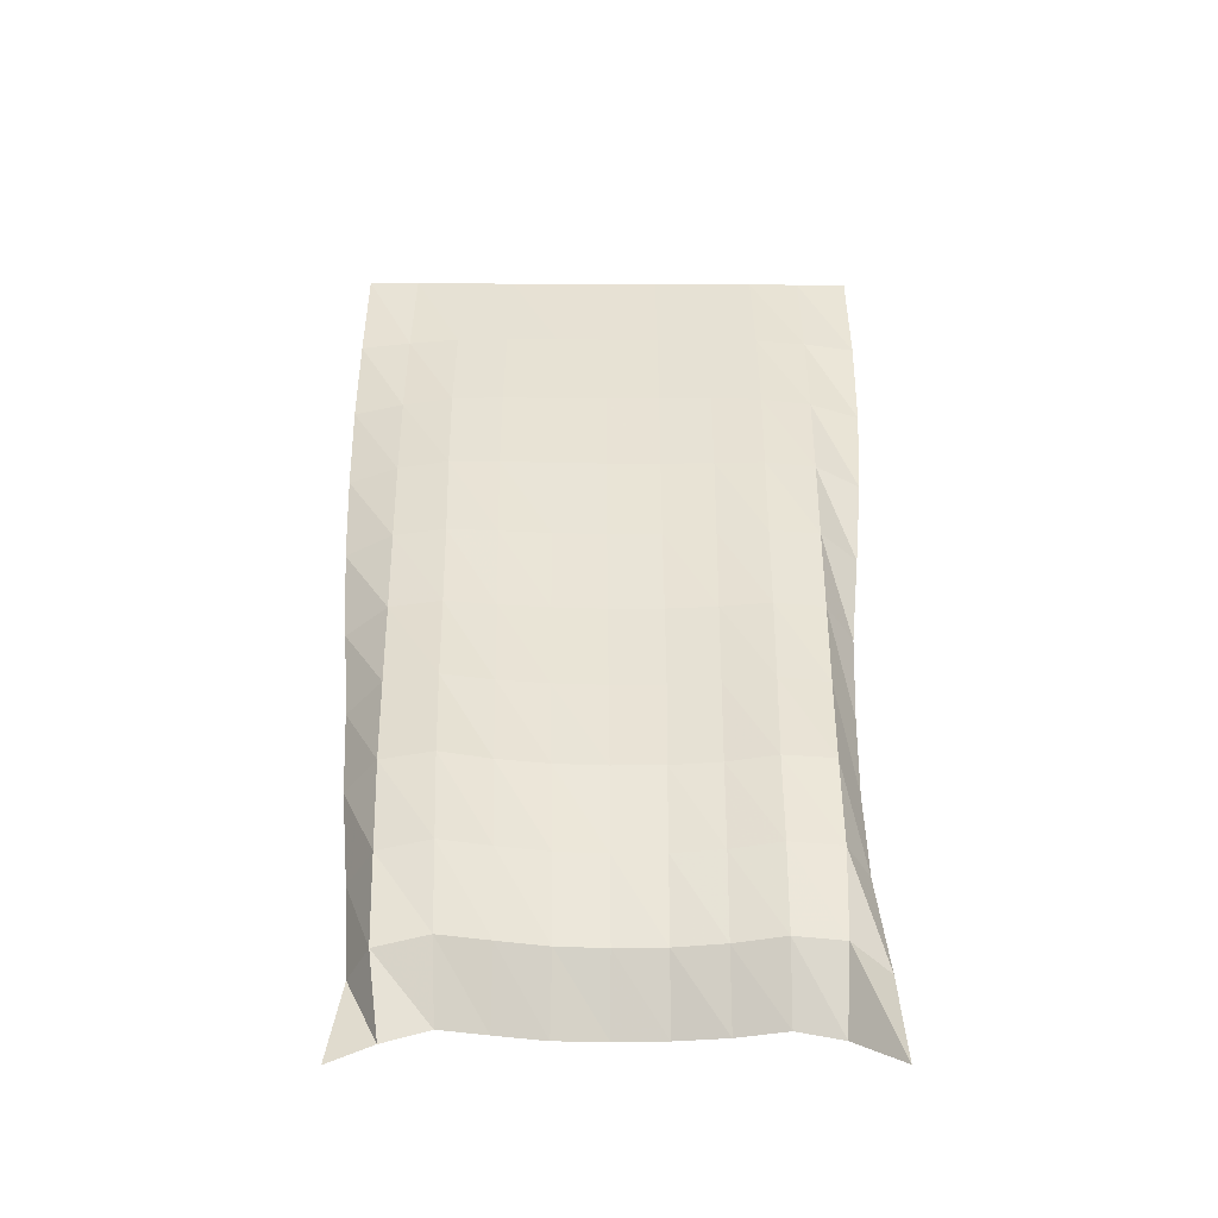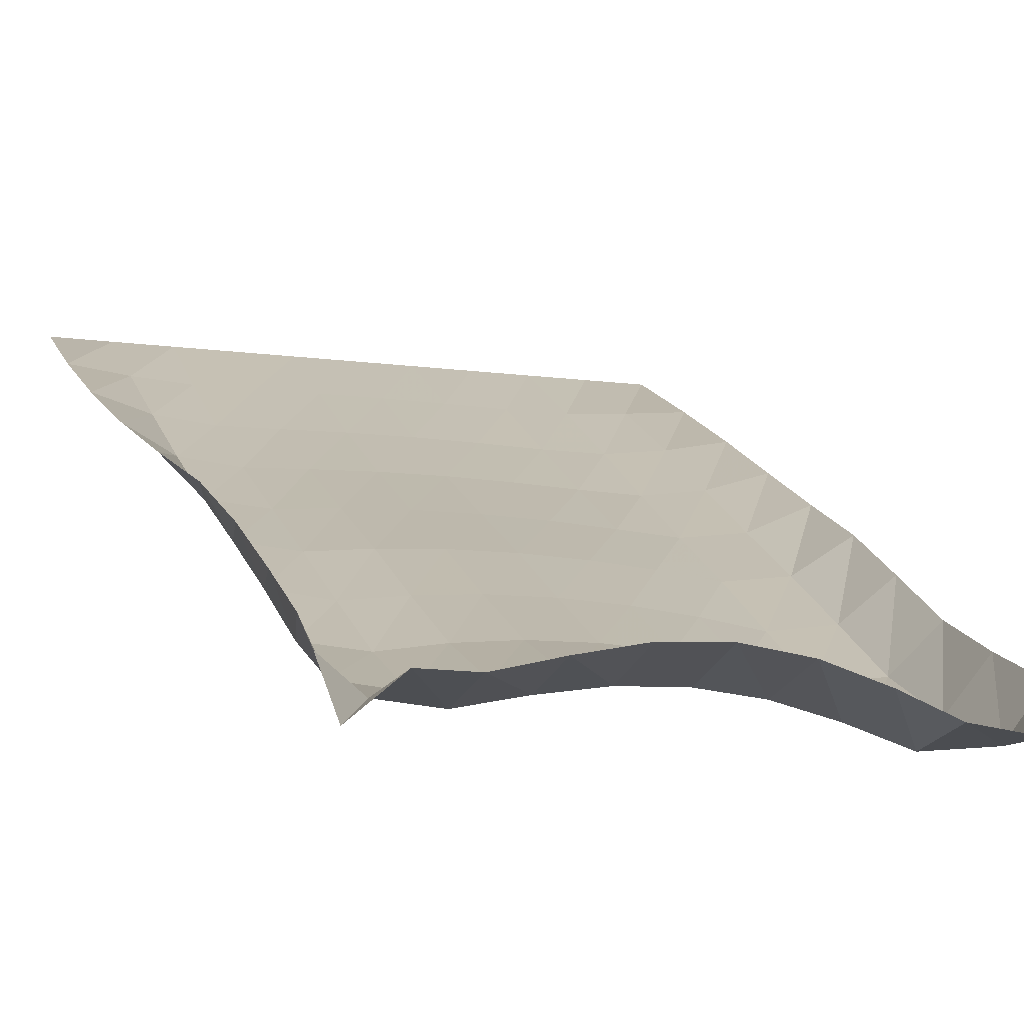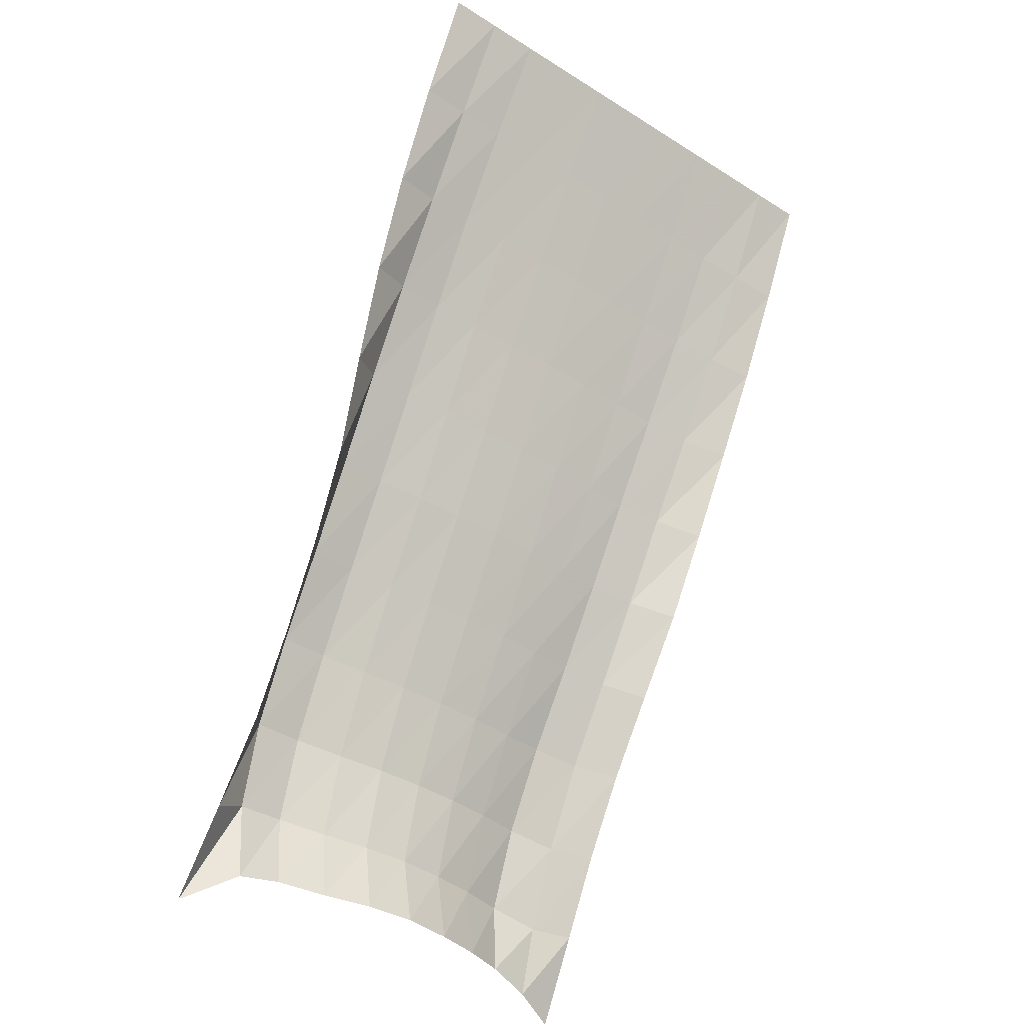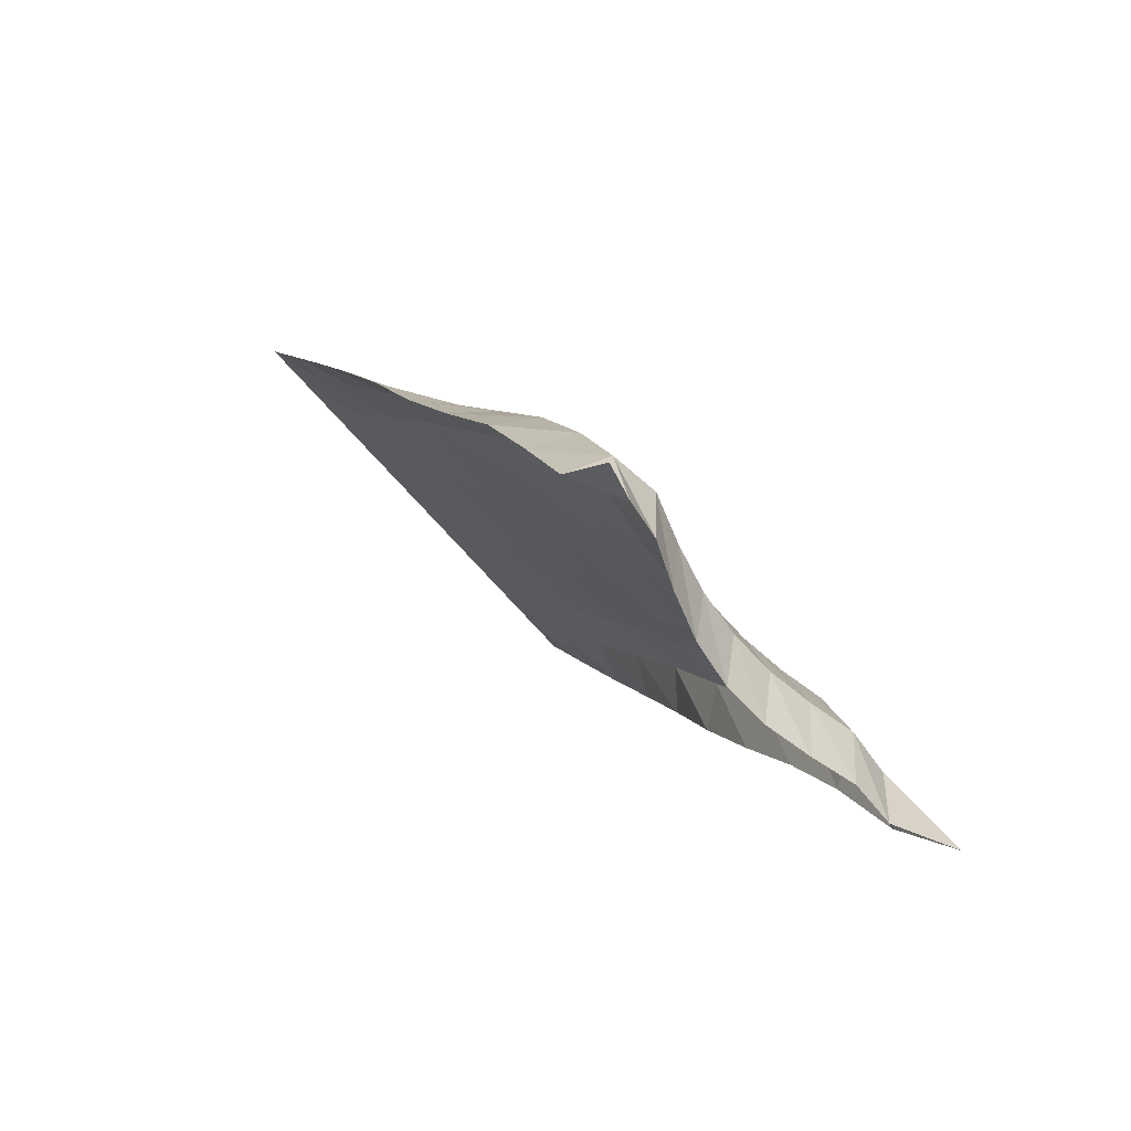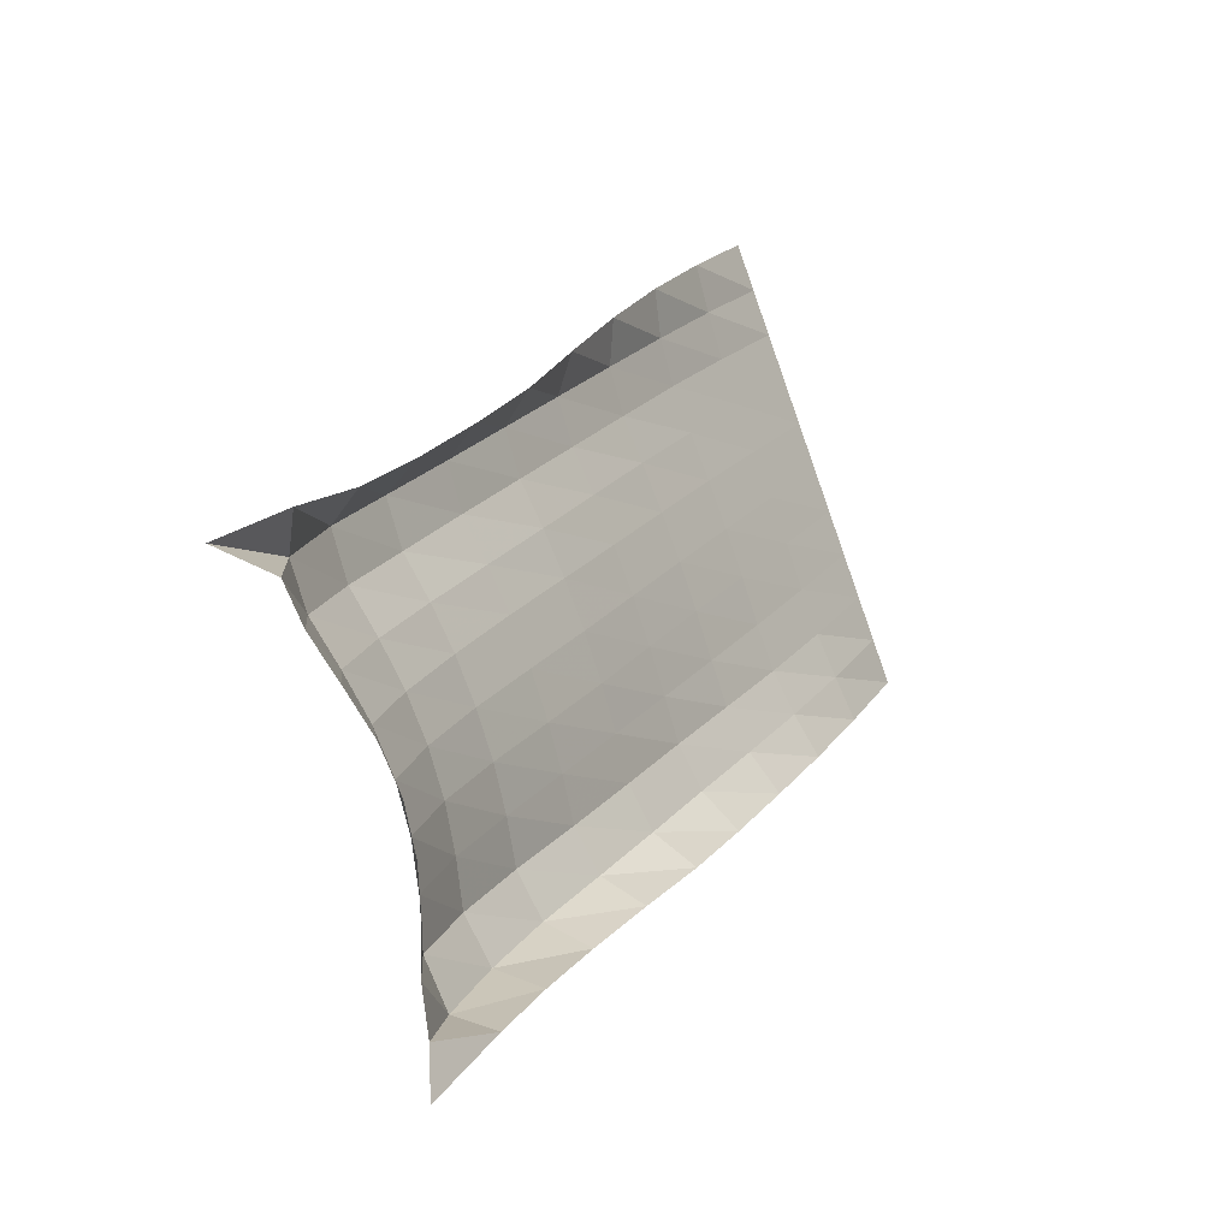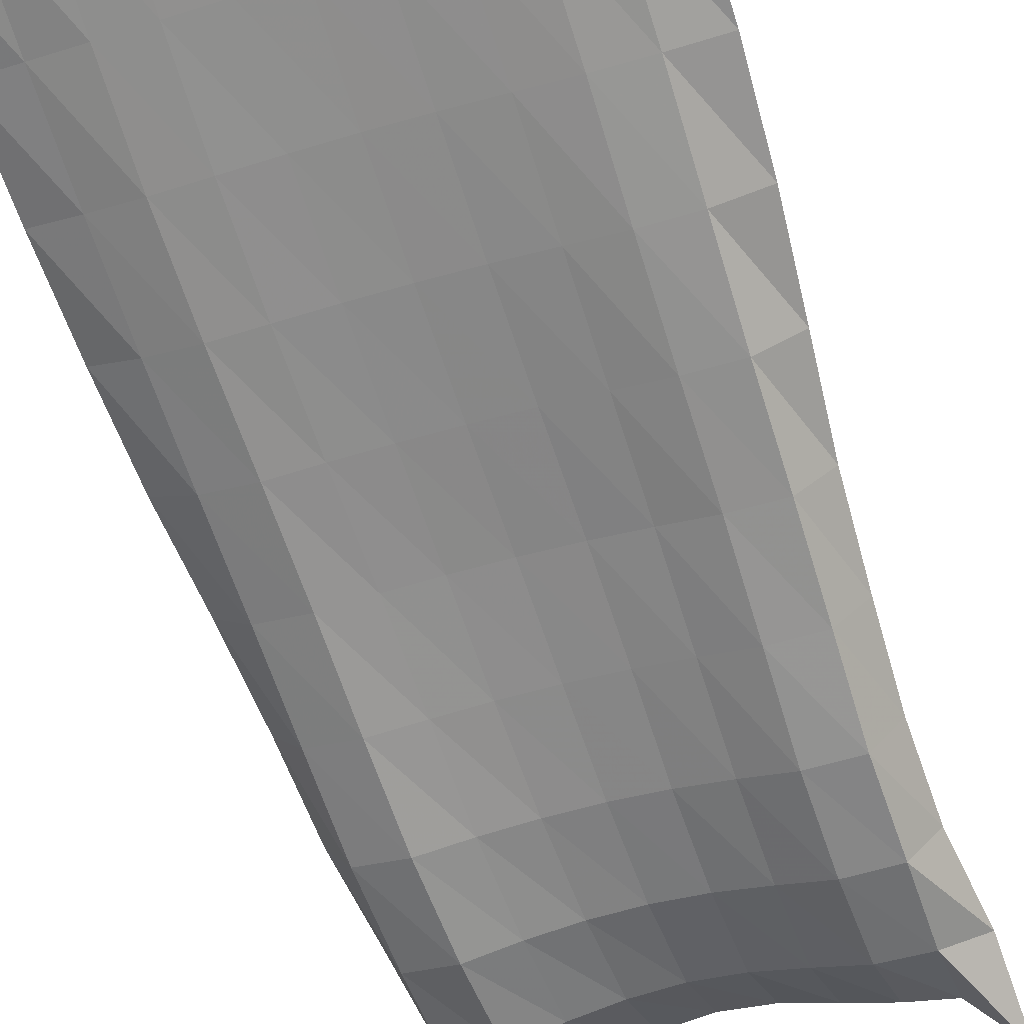
<metadata>
{"format":"obj","ext":"obj","renderer":"f3d","projection":"perspective","resolution":1024,"background":"white","views":[{"elev":-19.7,"azim":-0.5,"up":"+Z"},{"elev":-13.0,"azim":163.1,"up":"+Y"},{"elev":-39.3,"azim":141.9,"up":"+Z"},{"elev":-63.1,"azim":-50.4,"up":"+Z"},{"elev":-79.1,"azim":109.6,"up":"+Z"},{"elev":-38.0,"azim":21.3,"up":"+Y"}]}
</metadata>
<code>
v  -3.3e-05  5.999  -0.001834
v  0.4999  5.998  -0.003328
v  0.9999  5.998  -0.003213
v  1.5  5.998  -0.00317
v  2  5.998  -0.003148
v  2.5  5.998  -0.00314
v  3  5.998  -0.003147
v  3.5  5.998  -0.003159
v  4  5.998  -0.003204
v  4.5  5.998  -0.003319
v  5  5.999  -0.001867
v  -0.01338  5.506  -1.003
v  0.4757  5.466  -0.965
v  0.9681  5.436  -0.935
v  1.469  5.436  -0.9257
v  1.98  5.444  -0.9234
v  2.492  5.448  -0.9227
v  3.006  5.446  -0.9238
v  3.516  5.439  -0.9264
v  4.014  5.435  -0.9341
v  4.51  5.459  -0.9613
v  5.005  5.504  -1.009
v  -0.01119  5.026  -1.962
v  0.4707  4.938  -1.895
v  0.958  4.884  -1.847
v  1.457  4.887  -1.835
v  1.97  4.902  -1.833
v  2.485  4.909  -1.833
v  3.001  4.906  -1.835
v  3.516  4.894  -1.837
v  4.01  4.883  -1.845
v  4.5  4.922  -1.883
v  4.976  5.032  -1.974
v  0.01428  4.555  -2.891
v  0.4838  4.412  -2.799
v  0.974  4.348  -2.751
v  1.46  4.361  -2.745
v  1.97  4.381  -2.748
v  2.48  4.391  -2.75
v  2.993  4.388  -2.751
v  3.506  4.371  -2.75
v  3.989  4.35  -2.747
v  4.476  4.39  -2.778
v  4.908  4.578  -2.907
v  0.05512  4.101  -3.816
v  0.5048  3.895  -3.69
v  0.9995  3.835  -3.647
v  1.475  3.866  -3.653
v  1.973  3.892  -3.662
v  2.48  3.905  -3.667
v  2.989  3.902  -3.666
v  3.489  3.881  -3.66
v  3.97  3.848  -3.644
v  4.45  3.877  -3.666
v  4.807  4.146  -3.829
v  0.1289  3.676  -4.749
v  0.5252  3.399  -4.571
v  1.017  3.339  -4.526
v  1.497  3.388  -4.545
v  1.977  3.423  -4.557
v  2.482  3.44  -4.564
v  2.991  3.436  -4.562
v  3.473  3.41  -4.551
v  3.954  3.364  -4.528
v  4.43  3.397  -4.555
v  4.699  3.733  -4.757
v  0.2093  3.213  -5.629
v  0.5448  2.901  -5.425
v  1.033  2.837  -5.375
v  1.513  2.9  -5.408
v  1.987  2.945  -5.424
v  2.486  2.966  -5.431
v  2.986  2.96  -5.429
v  3.456  2.927  -5.412
v  3.932  2.871  -5.382
v  4.408  2.915  -5.415
v  4.642  3.278  -5.64
v  0.265  2.752  -6.459
v  0.5679  2.409  -6.265
v  1.057  2.345  -6.207
v  1.529  2.434  -6.247
v  2.006  2.492  -6.272
v  2.491  2.518  -6.278
v  2.97  2.511  -6.276
v  3.44  2.47  -6.259
v  3.906  2.398  -6.216
v  4.387  2.433  -6.234
v  4.607  2.818  -6.451
v  0.3519  2.391  -7.334
v  0.5967  2.011  -7.136
v  1.089  1.94  -7.052
v  1.557  2.051  -7.083
v  2.024  2.131  -7.109
v  2.492  2.164  -7.115
v  2.962  2.155  -7.114
v  3.432  2.101  -7.094
v  3.901  2.018  -7.048
v  4.388  2.059  -7.073
v  4.619  2.405  -7.259
v  0.4146  2.072  -8.167
v  0.6189  1.71  -7.982
v  1.112  1.672  -7.879
v  1.576  1.816  -7.899
v  2.034  1.921  -7.924
v  2.495  1.967  -7.927
v  2.959  1.952  -7.924
v  3.427  1.881  -7.905
v  3.898  1.786  -7.863
v  4.359  1.818  -7.896
v  4.724  2.025  -8.123
v  0.3065  1.516  -8.914
v  0.7105  1.643  -8.736
v  1.136  1.726  -8.61
v  1.563  1.893  -8.626
v  2.021  2.03  -8.647
v  2.492  2.096  -8.641
v  2.964  2.074  -8.64
v  3.439  1.975  -8.631
v  3.901  1.866  -8.595
v  4.327  1.854  -8.671
v  4.761  1.49  -8.909
f 1 2 13
f 1 13 12
f 2 3 14
f 2 14 13
f 3 4 15
f 3 15 14
f 4 5 16
f 4 16 15
f 5 6 17
f 5 17 16
f 6 7 18
f 6 18 17
f 7 8 19
f 7 19 18
f 8 9 20
f 8 20 19
f 9 10 21
f 9 21 20
f 10 11 22
f 10 22 21
f 12 13 24
f 12 24 23
f 13 14 25
f 13 25 24
f 14 15 26
f 14 26 25
f 15 16 27
f 15 27 26
f 16 17 28
f 16 28 27
f 17 18 29
f 17 29 28
f 18 19 30
f 18 30 29
f 19 20 31
f 19 31 30
f 20 21 32
f 20 32 31
f 21 22 33
f 21 33 32
f 23 24 35
f 23 35 34
f 24 25 36
f 24 36 35
f 25 26 37
f 25 37 36
f 26 27 38
f 26 38 37
f 27 28 39
f 27 39 38
f 28 29 40
f 28 40 39
f 29 30 41
f 29 41 40
f 30 31 42
f 30 42 41
f 31 32 43
f 31 43 42
f 32 33 44
f 32 44 43
f 34 35 46
f 34 46 45
f 35 36 47
f 35 47 46
f 36 37 48
f 36 48 47
f 37 38 49
f 37 49 48
f 38 39 50
f 38 50 49
f 39 40 51
f 39 51 50
f 40 41 52
f 40 52 51
f 41 42 53
f 41 53 52
f 42 43 54
f 42 54 53
f 43 44 55
f 43 55 54
f 45 46 57
f 45 57 56
f 46 47 58
f 46 58 57
f 47 48 59
f 47 59 58
f 48 49 60
f 48 60 59
f 49 50 61
f 49 61 60
f 50 51 62
f 50 62 61
f 51 52 63
f 51 63 62
f 52 53 64
f 52 64 63
f 53 54 65
f 53 65 64
f 54 55 66
f 54 66 65
f 56 57 68
f 56 68 67
f 57 58 69
f 57 69 68
f 58 59 70
f 58 70 69
f 59 60 71
f 59 71 70
f 60 61 72
f 60 72 71
f 61 62 73
f 61 73 72
f 62 63 74
f 62 74 73
f 63 64 75
f 63 75 74
f 64 65 76
f 64 76 75
f 65 66 77
f 65 77 76
f 67 68 79
f 67 79 78
f 68 69 80
f 68 80 79
f 69 70 81
f 69 81 80
f 70 71 82
f 70 82 81
f 71 72 83
f 71 83 82
f 72 73 84
f 72 84 83
f 73 74 85
f 73 85 84
f 74 75 86
f 74 86 85
f 75 76 87
f 75 87 86
f 76 77 88
f 76 88 87
f 78 79 90
f 78 90 89
f 79 80 91
f 79 91 90
f 80 81 92
f 80 92 91
f 81 82 93
f 81 93 92
f 82 83 94
f 82 94 93
f 83 84 95
f 83 95 94
f 84 85 96
f 84 96 95
f 85 86 97
f 85 97 96
f 86 87 98
f 86 98 97
f 87 88 99
f 87 99 98
f 89 90 101
f 89 101 100
f 90 91 102
f 90 102 101
f 91 92 103
f 91 103 102
f 92 93 104
f 92 104 103
f 93 94 105
f 93 105 104
f 94 95 106
f 94 106 105
f 95 96 107
f 95 107 106
f 96 97 108
f 96 108 107
f 97 98 109
f 97 109 108
f 98 99 110
f 98 110 109
f 100 101 112
f 100 112 111
f 101 102 113
f 101 113 112
f 102 103 114
f 102 114 113
f 103 104 115
f 103 115 114
f 104 105 116
f 104 116 115
f 105 106 117
f 105 117 116
f 106 107 118
f 106 118 117
f 107 108 119
f 107 119 118
f 108 109 120
f 108 120 119
f 109 110 121
f 109 121 120

</code>
